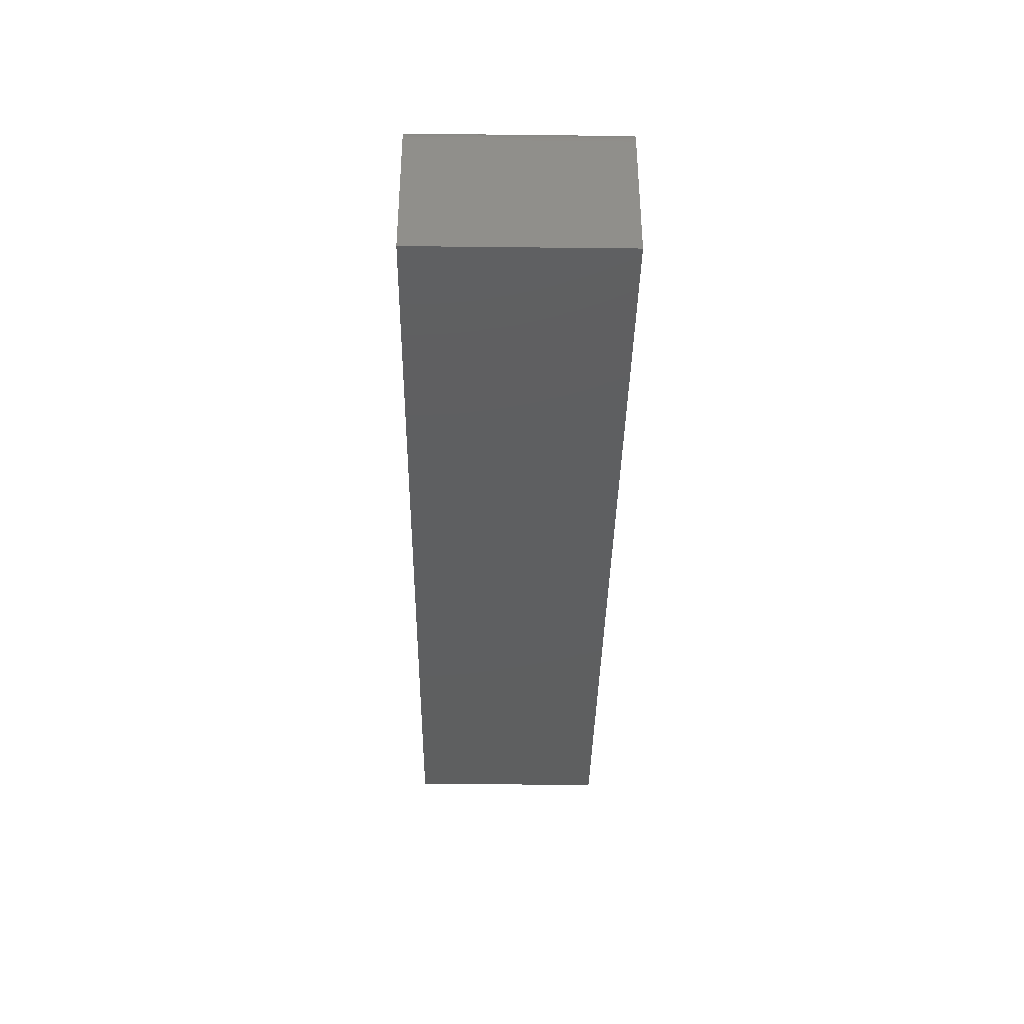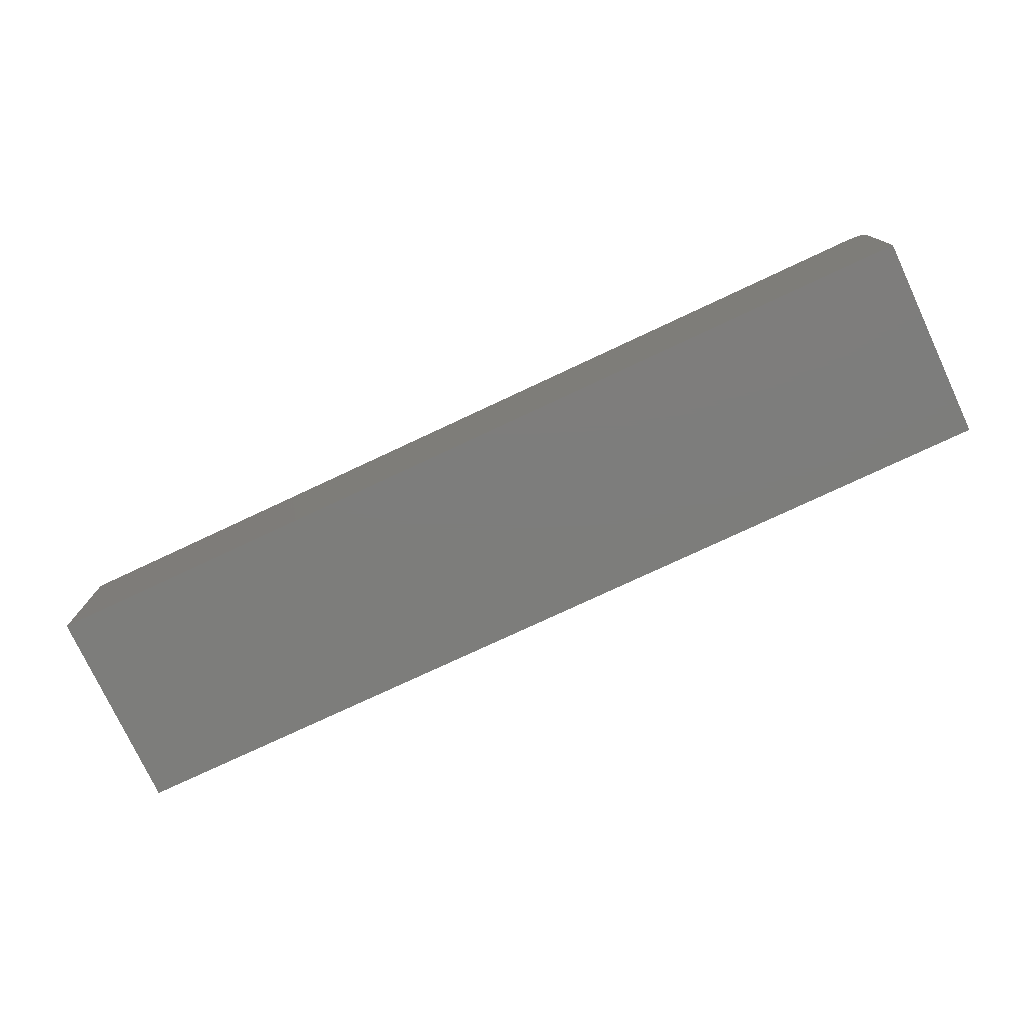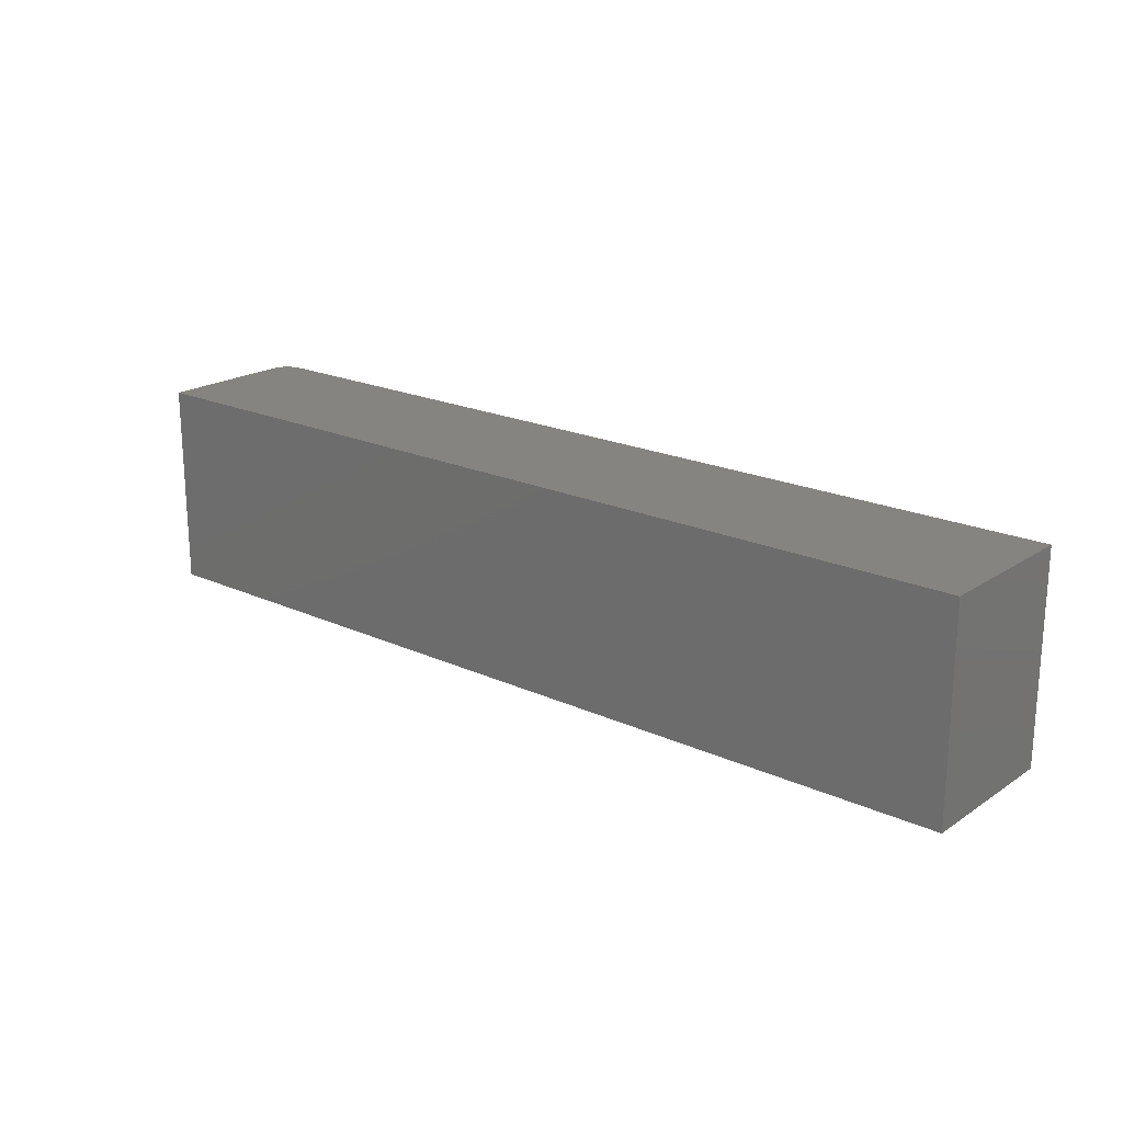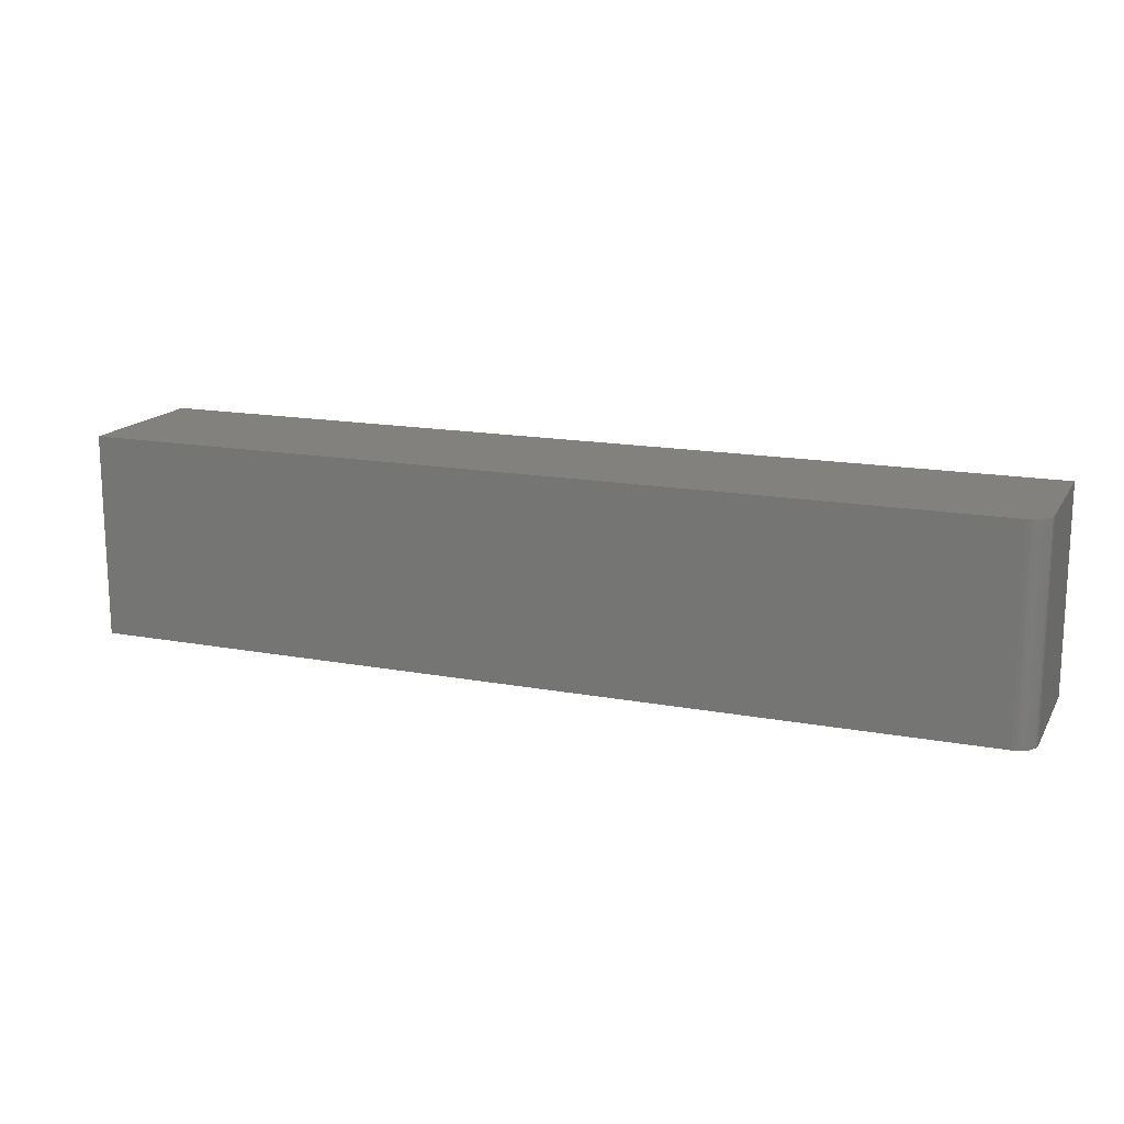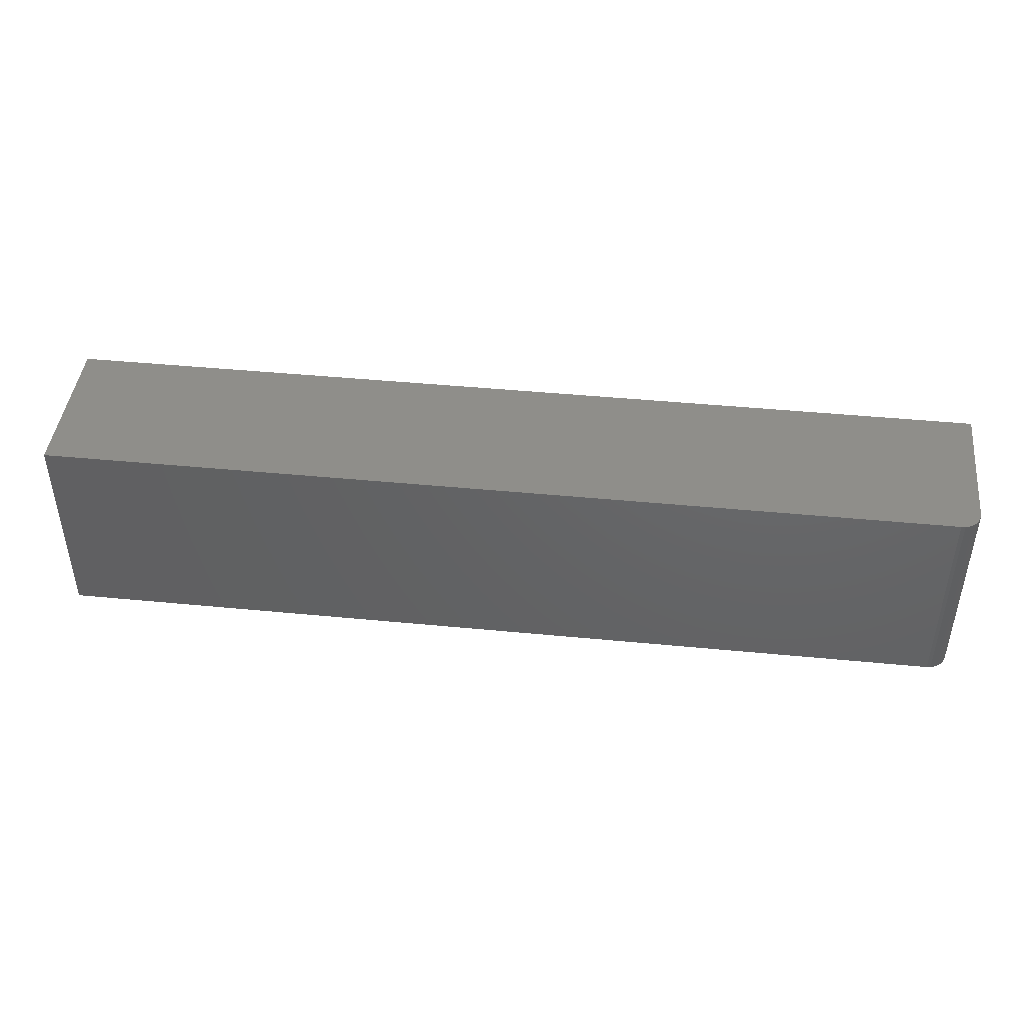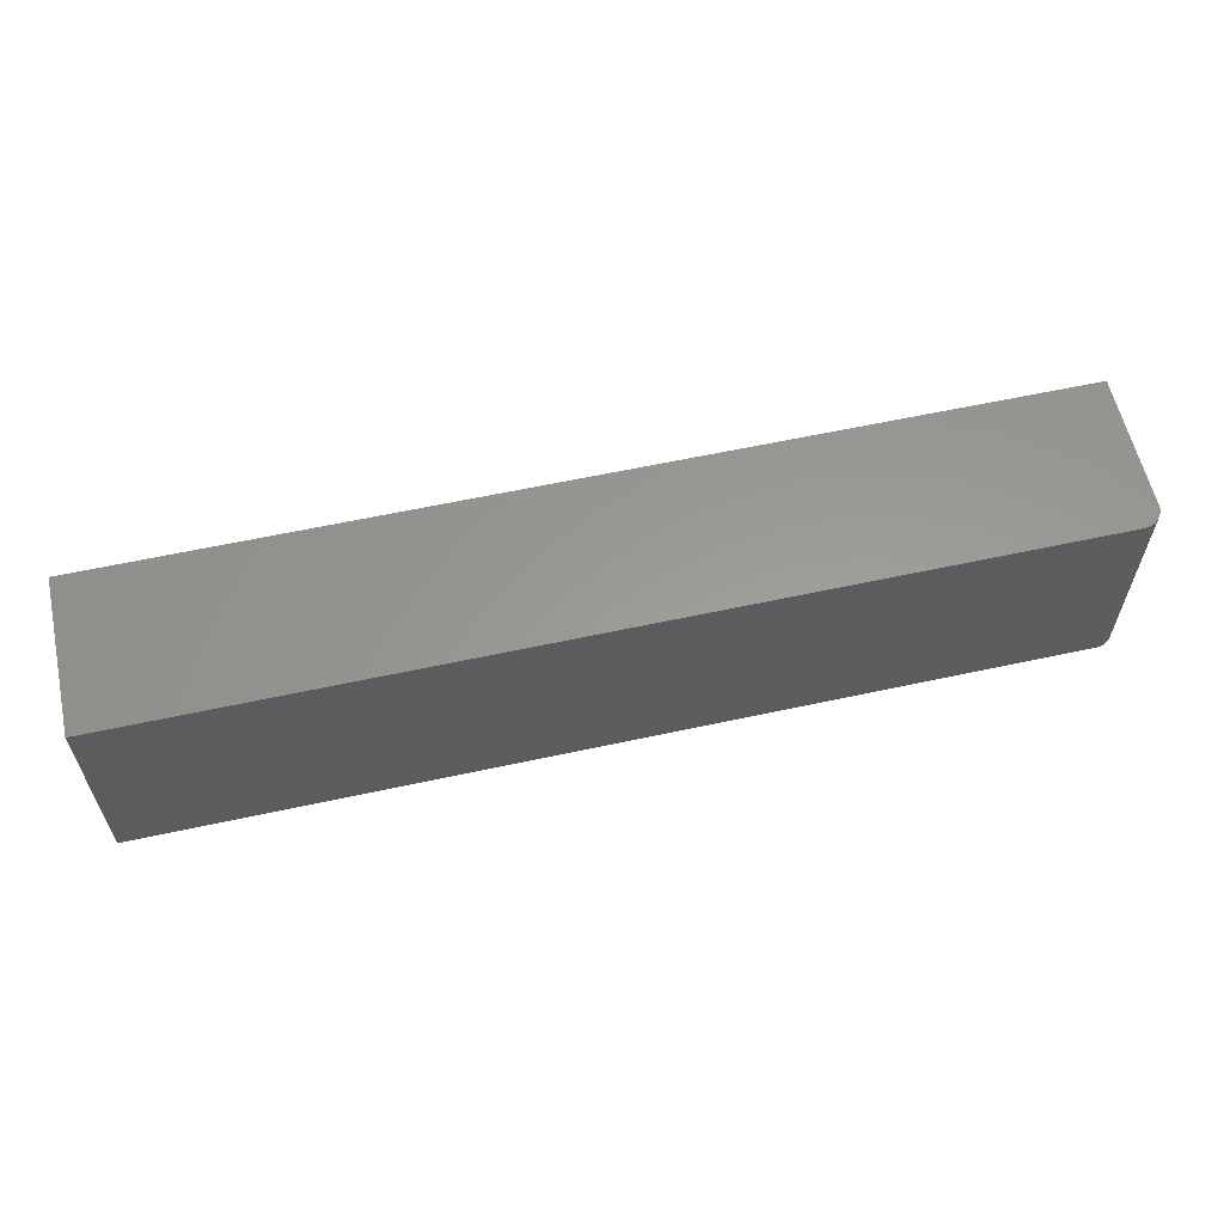
<metadata>
{"format":"stl","ext":"stl","renderer":"f3d","projection":"perspective","resolution":1024,"background":"white","views":[{"elev":-37.3,"azim":89.2,"up":"+Z"},{"elev":-76.6,"azim":25.1,"up":"+Z"},{"elev":20.2,"azim":-140.1,"up":"+Y"},{"elev":15.8,"azim":21.2,"up":"+Y"},{"elev":44.1,"azim":6.5,"up":"+Y"},{"elev":59.7,"azim":-12.6,"up":"+Y"}]}
</metadata>
<code>
# stl→obj: 24 verts, 44 faces
v -0.75 -0.3672 0.1797
v 0.3125 -0.3672 0.1797
v -0.75 -0.1271 0.1797
v 0.3125 -0.1271 0.1797
v 0.332 -0.1271 0.1693
v 0.3215 -0.1271 0.1779
v 0.3255 -0.1271 0.1757
v 0.3291 -0.1271 0.1728
v 0.3171 -0.1271 0.1792
v 0.3342 -0.1271 0.1652
v 0.3355 -0.1271 0.1608
v 0.3359 -0.1271 0.1562
v 0.3359 -0.1271 0
v -0.75 -0.1271 0
v 0.3359 -0.3672 0.1562
v 0.3359 -0.3672 0
v 0.3355 -0.3672 0.1608
v 0.3342 -0.3672 0.1652
v 0.332 -0.3672 0.1693
v 0.3291 -0.3672 0.1728
v 0.3255 -0.3672 0.1757
v 0.3215 -0.3672 0.1779
v 0.3171 -0.3672 0.1792
v -0.75 -0.3672 0
f 1 2 3
f 3 2 4
f 5 6 7
f 5 7 8
f 9 6 5
f 9 5 10
f 9 10 11
f 9 11 12
f 9 12 13
f 9 13 4
f 4 13 3
f 3 13 14
f 15 16 12
f 12 16 13
f 15 17 18
f 16 15 18
f 16 18 19
f 16 19 20
f 16 20 21
f 16 21 22
f 16 22 23
f 16 23 2
f 16 2 1
f 16 1 24
f 15 12 17
f 17 12 11
f 17 11 18
f 18 11 10
f 18 10 19
f 19 10 5
f 19 5 20
f 20 5 8
f 20 8 21
f 21 8 7
f 21 7 22
f 22 7 6
f 22 6 23
f 23 6 9
f 23 9 2
f 2 9 4
f 24 14 16
f 16 14 13
f 3 14 1
f 1 14 24

</code>
